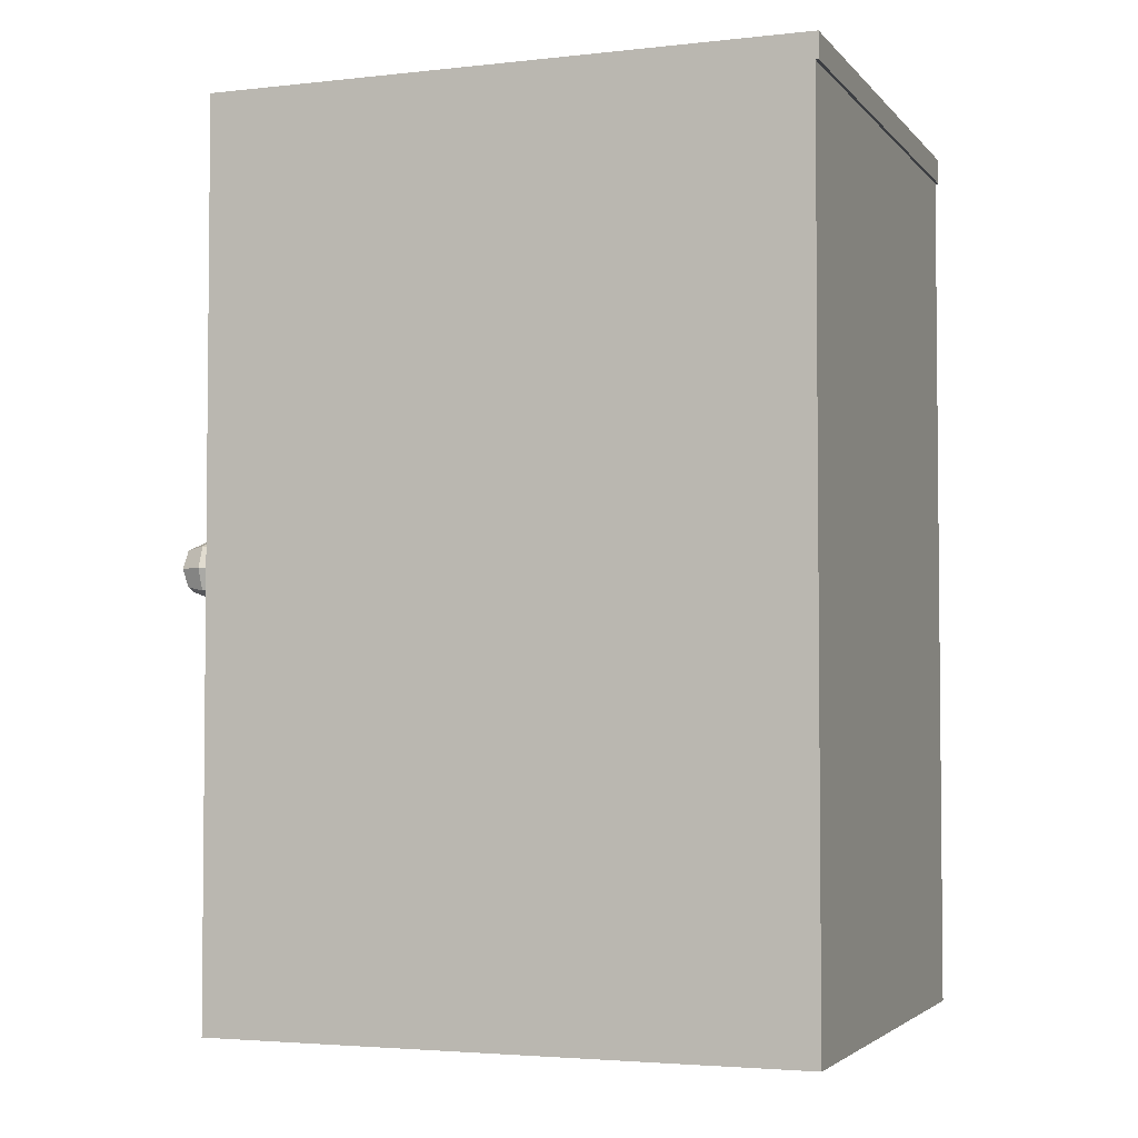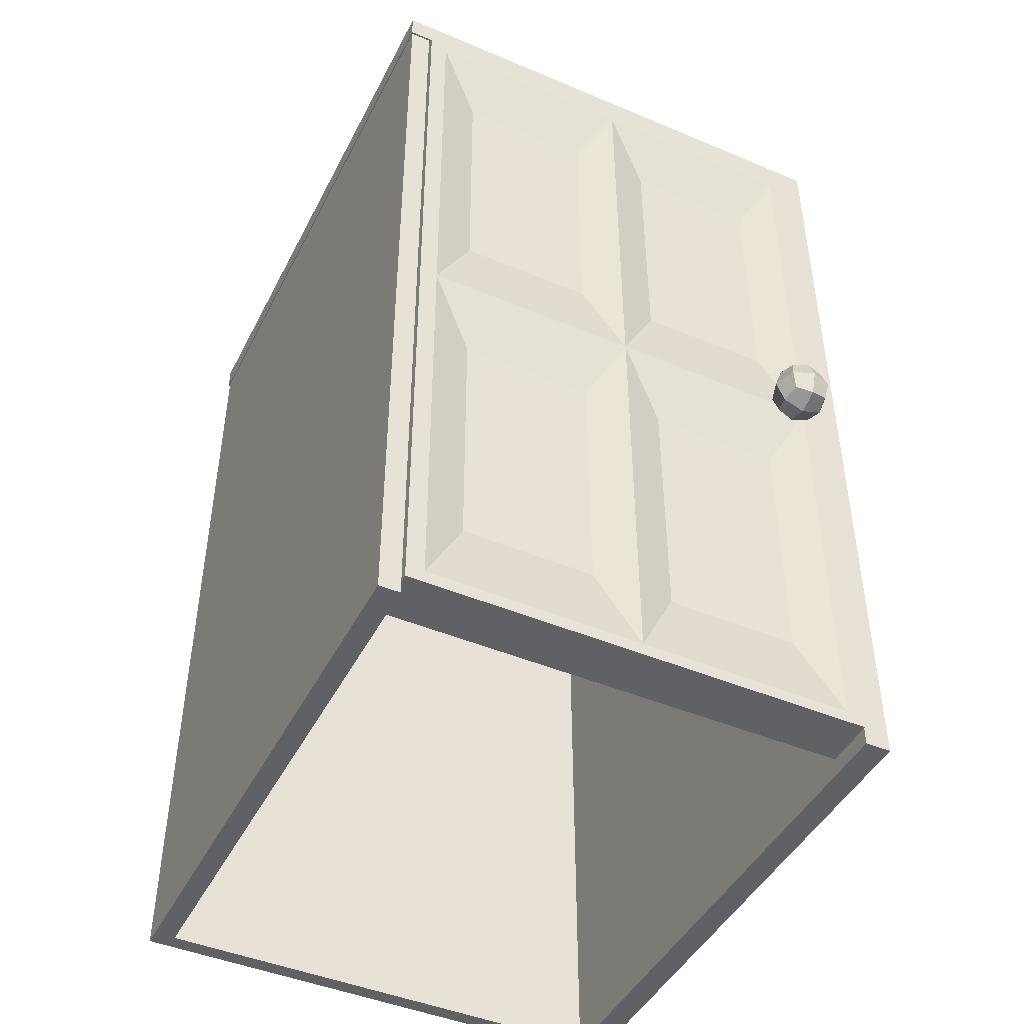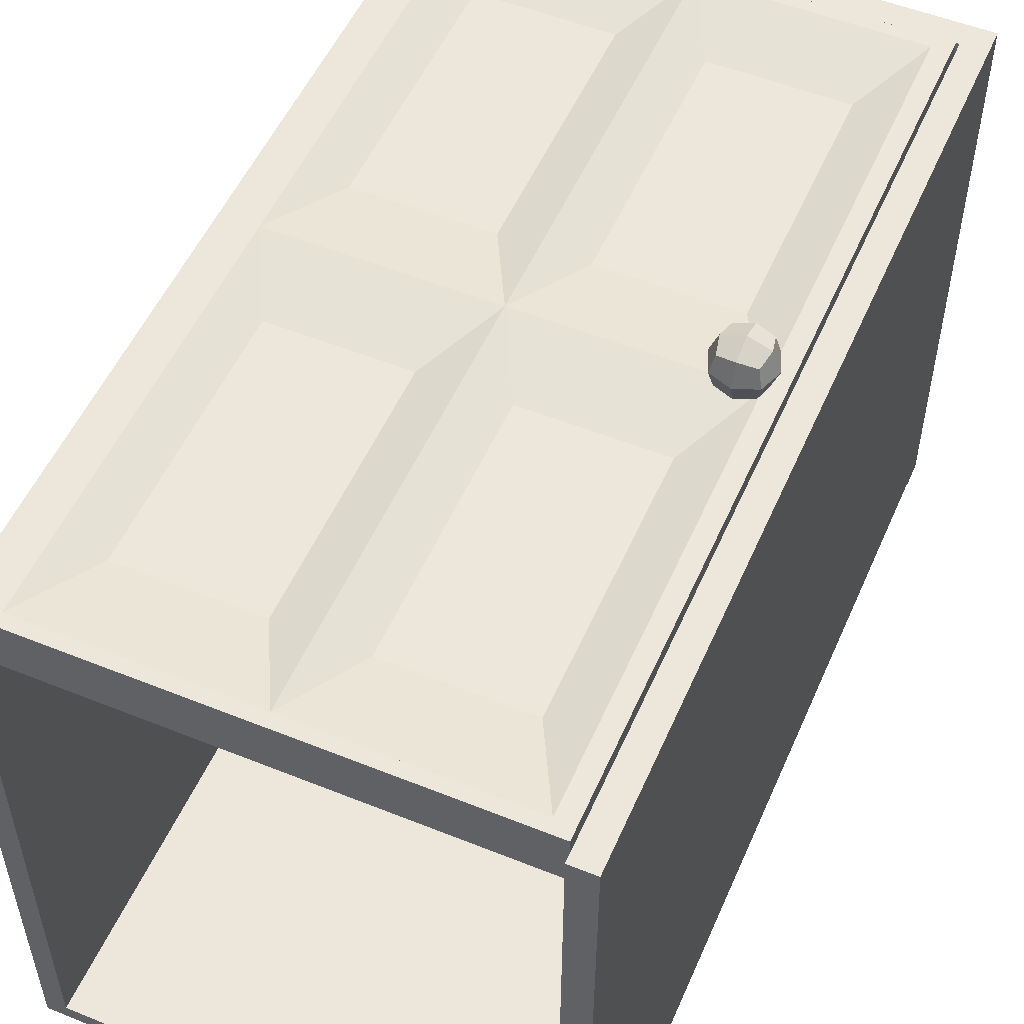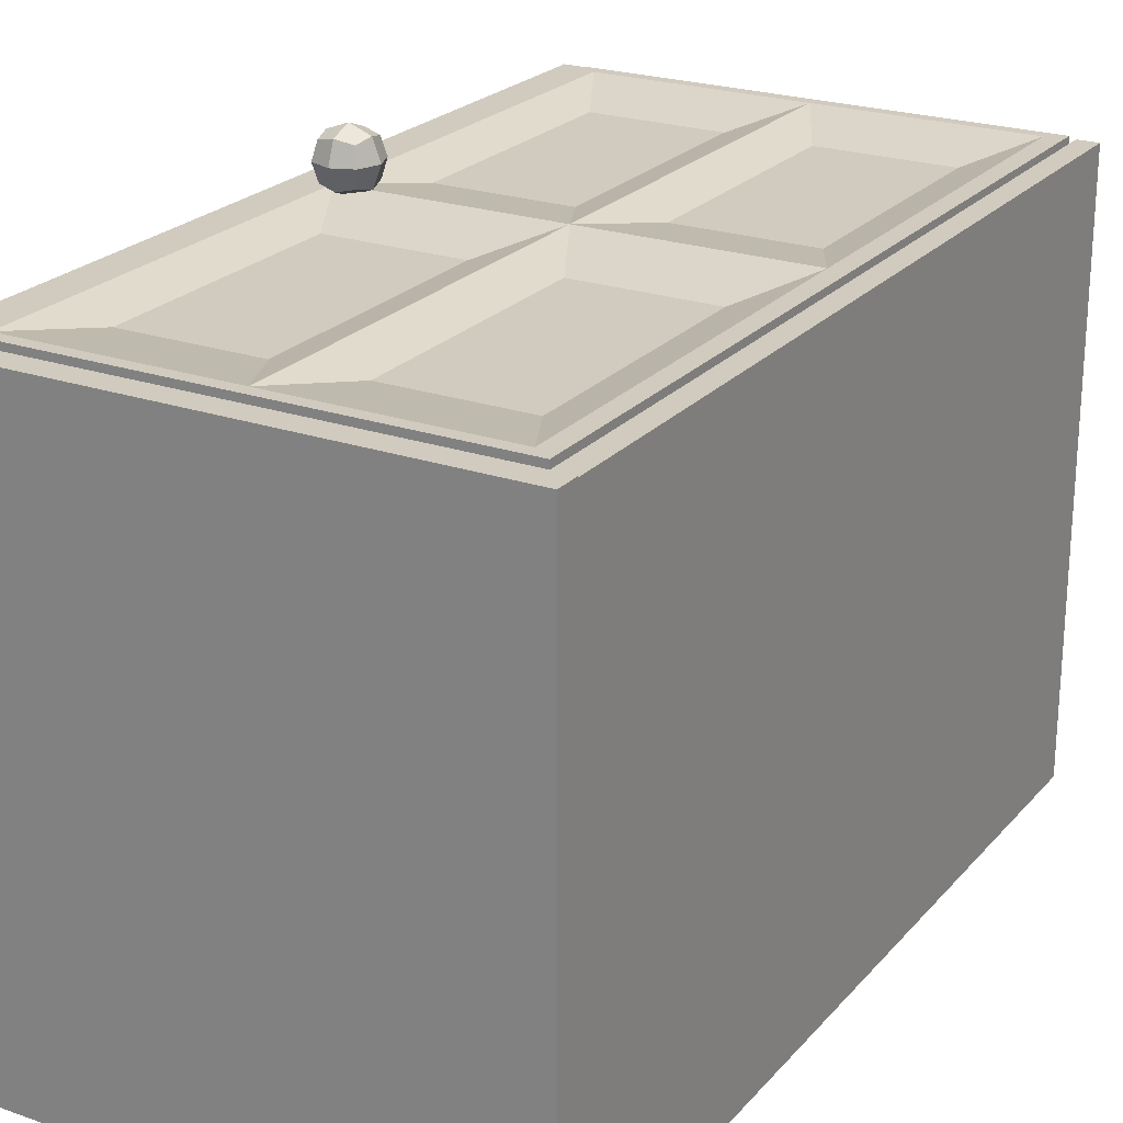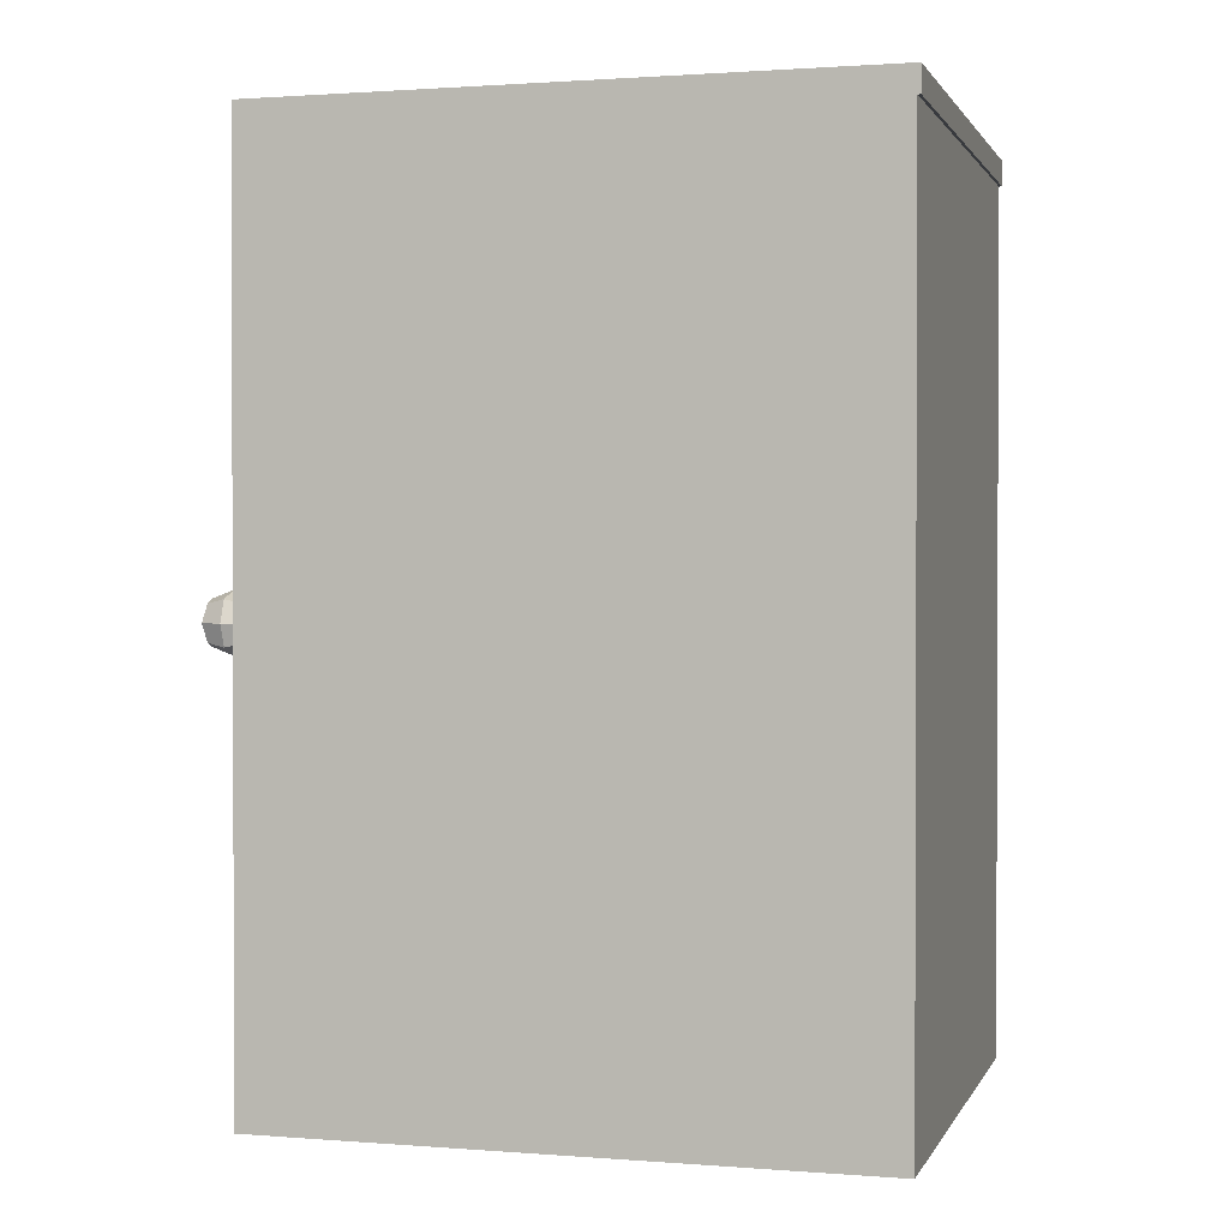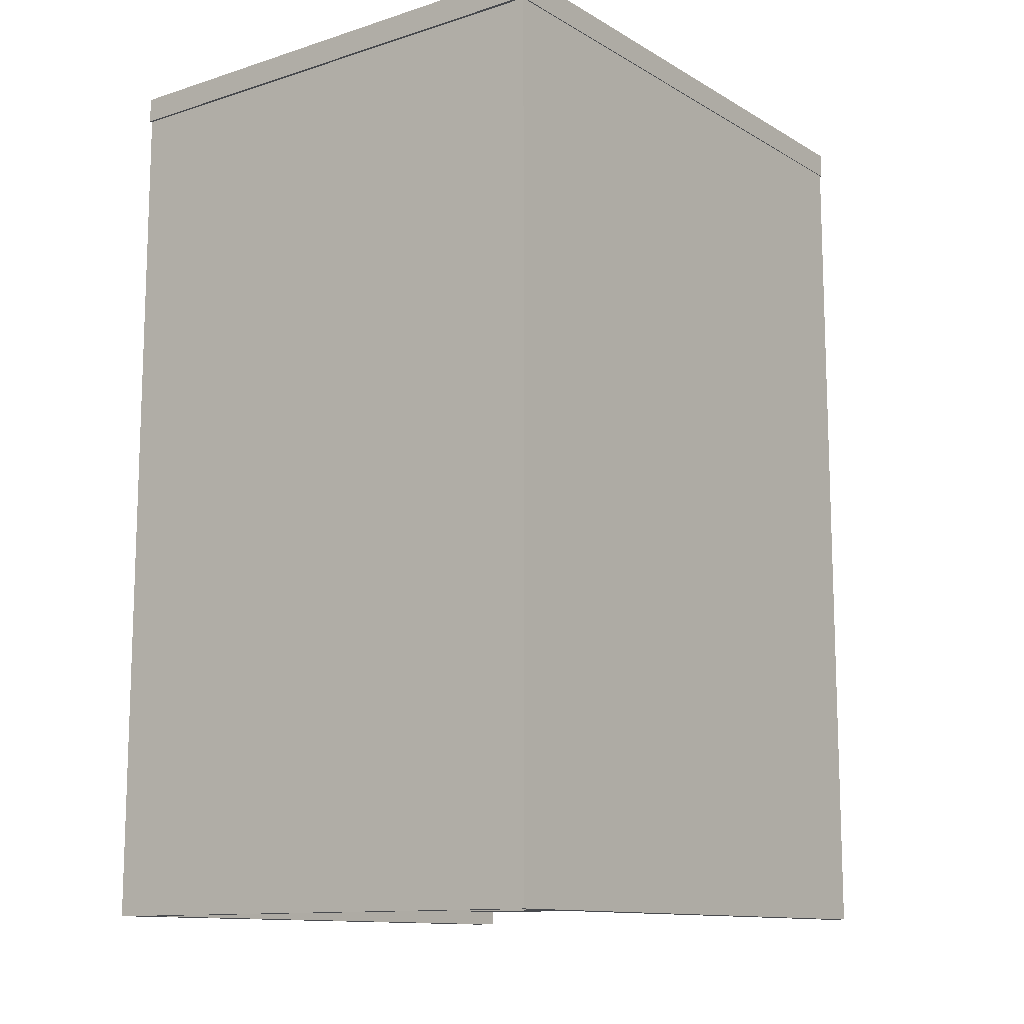
<metadata>
{"format":"obj","ext":"obj","renderer":"f3d","projection":"perspective","resolution":1024,"background":"white","views":[{"elev":-3.4,"azim":110.4,"up":"+Y"},{"elev":-45.4,"azim":-25.9,"up":"+Y"},{"elev":52.8,"azim":23.4,"up":"+Z"},{"elev":23.4,"azim":-149.7,"up":"+Z"},{"elev":1.2,"azim":105.8,"up":"+Y"},{"elev":-12.1,"azim":-143.1,"up":"+Y"}]}
</metadata>
<code>
o Door
v 0.5294 -4.447 1.659
v 0.1539 -0.1225 1.015
v 0.1539 0.2603 1.015
v 0.1474 -0.1281 2.1
v 0.5294 4.519 1.659
v 0.1539 -0.1225 0.6321
v 0.1474 0.2547 2.1
v 0.1539 0.2603 0.6321
v 0.5294 -4.447 1.089
v 0.5367 -0.1225 1.015
v 0.1474 -0.1281 1.717
v 0.5367 0.2603 1.015
v 0.5367 -0.1225 0.6321
v 0.1474 0.2547 1.717
v 0.5367 0.2603 0.6321
v 0.5294 4.519 1.089
v -1.806 -4.447 1.089
v 0.1119 -0.1645 0.8235
v 0.1119 0.0689 1.057
v 0.5303 -0.1281 2.1
v 0.1119 0.3023 0.8235
v 0.5303 0.2547 2.1
v 0.1119 0.0689 0.5902
v -1.806 4.519 1.089
v -1.806 -4.447 1.659
v 0.3453 -0.1645 0.5902
v 0.5303 -0.1281 1.717
v 0.3453 0.3023 0.5902
v 0.5787 0.0689 0.5902
v 0.5303 0.2547 1.717
v -1.806 4.519 1.659
v 0.5787 -0.1645 0.8235
v 0.5787 0.3023 0.8235
v 0.5294 0.03565 1.089
v 0.1055 -0.1701 1.909
v 0.5787 0.0689 1.057
v 0.5294 0.03565 1.659
v 0.3453 -0.1645 1.057
v 0.3453 0.3023 1.057
v 0.1055 0.06331 2.142
v 0.0239 0.0689 0.8235
v -1.806 0.03565 1.659
v 0.3453 0.0689 0.5021
v 0.1055 0.2967 1.909
v 0.6667 0.0689 0.8235
v -1.806 0.03565 1.089
v 0.1055 0.06331 1.676
v 0.3453 -0.2525 0.8235
v 0.3389 -0.1701 1.676
v 0.3453 0.3903 0.8235
v 0.3389 0.2967 1.676
v 0.5722 0.06331 1.676
v 0.5722 -0.1701 1.909
v 0.5722 0.2967 1.909
v 0.5722 0.06331 2.142
v 0.3389 -0.1701 2.142
v 0.3389 0.2967 2.142
v 0.0804 -3.585 1.515
v 0.01747 0.06331 1.909
v 0.0804 -0.8262 1.515
v -1.357 -0.8262 1.515
v 0.6603 0.06331 1.909
v 0.3389 0.06331 2.23
v -1.357 -3.585 1.515
v -1.357 -3.585 1.233
v 0.3389 -0.2581 1.909
v -1.357 -0.8262 1.233
v 0.3389 0.3847 1.909
v 0.0804 -0.8262 1.233
v 0.0804 -3.585 1.233
v -1.357 0.8975 1.233
v -1.357 3.657 1.233
v 0.0804 3.657 1.233
v 0.0804 0.8975 1.233
v 0.0804 0.8975 1.515
v 0.0804 3.657 1.515
v -1.357 3.657 1.515
v -1.357 0.8975 1.515
v 0.7252 0.03565 1.089
v 0.7252 -4.447 1.089
v 0.7252 -4.447 1.659
v 0.7252 4.519 1.089
v 0.7252 4.519 1.659
v 0.7252 0.03565 1.659
v -1.806 4.656 1.089
v 0.5294 4.656 1.089
v 0.5294 4.656 1.659
v -1.806 4.656 1.659
v 0.7252 4.656 1.089
v 0.7252 4.656 1.659
v -4.142 -4.447 1.659
v -4.142 4.519 1.659
v -4.142 -4.447 1.089
v -4.142 4.519 1.089
v -4.142 0.03565 1.089
v -4.142 0.03565 1.659
v -3.693 -3.585 1.515
v -3.693 -0.8262 1.515
v -2.255 -0.8262 1.515
v -2.255 -3.585 1.515
v -2.255 -3.585 1.233
v -2.255 -0.8262 1.233
v -3.693 -0.8262 1.233
v -3.693 -3.585 1.233
v -2.255 0.8975 1.233
v -2.255 3.657 1.233
v -3.693 3.657 1.233
v -3.693 0.8975 1.233
v -3.693 0.8975 1.515
v -3.693 3.657 1.515
v -2.255 3.657 1.515
v -2.255 0.8975 1.515
v -4.338 0.03565 1.089
v -4.338 -4.447 1.089
v -4.338 -4.447 1.659
v -4.338 4.519 1.089
v -4.338 4.519 1.659
v -4.338 0.03565 1.659
v -4.142 4.656 1.089
v -4.142 4.656 1.659
v -4.338 4.656 1.089
v -4.338 4.656 1.659
v -1.806 -4.585 1.089
v 0.5294 -4.585 1.089
v 0.5294 -4.585 1.659
v -1.806 -4.585 1.659
v 0.7252 -4.585 1.089
v 0.7252 -4.585 1.659
v -4.142 -4.585 1.089
v -4.142 -4.585 1.659
v -4.338 -4.585 1.089
v -4.338 -4.585 1.659
v 0.1712 0.03565 1.659
v 0.2488 -0.02674 1.649
v 0.501 0.03565 1.659
v 0.3389 -0.07665 1.64
v 0.5241 0.06331 1.657
v 0.5157 0.06204 1.655
v 0.514 0.06519 1.654
v 0.1614 0.06331 1.654
v 0.3389 0.1863 1.634
v 0.418 0.1424 1.641
v 0.2299 0.03565 1.089
v 0.4181 -0.003934 1.095
v 0.3453 -0.04431 1.102
v 0.4674 0.03565 1.089
v 0.2114 0.0689 1.094
v 0.2856 0.1286 1.104
v 0.4792 0.0689 1.094
v 0.3453 0.1617 1.11
f 1 9 80 81
f 17 9 1 25
f 58 60 61 64
f 5 37 84 83
f 65 67 69 70
f 71 72 73 74
f 75 76 77 78
f 1 37 60 58
f 133 42 61 60 37 135 136 134
f 42 25 64 61
f 25 1 58 64
f 17 46 67 65
f 34 69 67 46 143 145 144 146
f 34 9 70 69
f 9 17 65 70
f 46 24 72 71
f 24 16 73 72
f 16 34 74 73
f 147 143 46 71 74 34 146 149 150 148
f 137 138 37 5 76 75 139
f 5 31 77 76
f 31 42 78 77
f 133 140 42
f 142 139 75 141
f 34 16 82 79
f 9 34 79 80
f 37 1 81 84
f 79 82 83 84
f 80 79 84 81
f 82 16 86 89
f 31 5 87 88
f 16 24 85 86
f 83 82 89 90
f 24 31 88 85
f 5 16 86 87
f 5 83 90 87
f 16 5 87 86
f 86 85 88 87
f 86 87 90 89
f 91 115 114 93
f 17 25 91 93
f 97 100 99 98
f 92 117 118 96
f 101 104 103 102
f 105 108 107 106
f 109 112 111 110
f 91 97 98 96
f 96 98 99 42
f 42 99 100 25
f 25 100 97 91
f 17 101 102 46
f 46 102 103 95
f 95 103 104 93
f 93 104 101 17
f 46 105 106 24
f 24 106 107 94
f 94 107 108 95
f 95 108 105 46
f 96 109 110 92
f 92 110 111 31
f 31 111 112 42
f 42 112 109 96
f 95 113 116 94
f 93 114 113 95
f 96 118 115 91
f 113 118 117 116
f 114 115 118 113
f 116 121 119 94
f 31 88 120 92
f 94 119 85 24
f 117 122 121 116
f 92 120 119 94
f 92 120 122 117
f 94 119 120 92
f 119 120 88 85
f 119 121 122 120
f 5 83 82 16
f 24 31 5 16
f 76 77 78 75
f 1 81 84 37
f 72 73 74 71
f 67 69 70 65
f 60 61 64 58
f 137 138 37 5 76 75 139
f 37 138 135
f 142 139 75 78 42 133 140 141
f 42 78 77 31
f 31 77 76 5
f 24 72 71 46
f 149 146 148 150
f 147 143 46 71 74 34 146 149 150 148
f 34 74 73 16
f 16 73 72 24
f 46 67 65 17
f 17 65 70 9
f 9 70 69 34
f 34 69 67 46 143 145 144 146
f 37 60 58 1
f 1 58 64 25
f 25 64 61 42
f 134 133 42 61 60 37 135 136
f 135 133 134 136
f 34 79 80 9
f 16 82 79 34
f 37 84 83 5
f 79 84 81 80
f 82 83 84 79
f 80 127 124 9
f 25 126 125 1
f 9 124 123 17
f 81 128 127 80
f 17 123 126 25
f 1 125 124 9
f 1 125 128 81
f 9 124 125 1
f 124 125 126 123
f 124 127 128 125
f 92 94 116 117
f 24 94 92 31
f 110 109 112 111
f 91 96 118 115
f 106 105 108 107
f 102 101 104 103
f 98 97 100 99
f 92 96 109 110
f 96 42 112 109
f 42 31 111 112
f 31 92 110 111
f 24 46 105 106
f 46 95 108 105
f 95 94 107 108
f 94 24 106 107
f 46 17 101 102
f 17 93 104 101
f 93 95 103 104
f 95 46 102 103
f 96 91 97 98
f 91 25 100 97
f 25 42 99 100
f 42 96 98 99
f 95 93 114 113
f 94 95 113 116
f 96 92 117 118
f 113 114 115 118
f 116 113 118 117
f 114 93 129 131
f 25 91 130 126
f 93 17 123 129
f 115 114 131 132
f 91 93 129 130
f 91 115 132 130
f 93 91 130 129
f 129 123 126 130
f 129 130 132 131
f 4 40 59 35
f 40 7 44 59
f 59 44 14 47
f 35 59 47 11
f 136 49 11 47 140 133 134
f 141 140 47 14 51
f 142 141 51 30 52 137 139
f 138 137 52 27 49 136 135
f 27 52 62 53
f 52 30 54 62
f 62 54 22 55
f 53 62 55 20
f 20 55 63 56
f 55 22 57 63
f 63 57 7 40
f 56 63 40 4
f 11 49 66 35
f 49 27 53 66
f 66 53 20 56
f 35 66 56 4
f 30 51 68 54
f 51 14 44 68
f 68 44 7 57
f 54 68 57 22
f 2 19 41 18
f 19 3 21 41
f 41 21 8 23
f 18 41 23 6
f 6 23 43 26
f 23 8 28 43
f 43 28 15 29
f 26 43 29 13
f 13 29 45 32
f 29 15 33 45
f 45 33 12 36
f 32 45 36 10
f 144 145 38 10 36 149 146
f 39 150 149 36 12
f 150 39 3 19 147 148
f 19 2 38 145 143 147
f 6 26 48 18
f 26 13 32 48
f 48 32 10 38
f 18 48 38 2
f 15 28 50 33
f 28 8 21 50
f 50 21 3 39
f 33 50 39 12
o Room
v 1.032 -4.745 1.609
v 1.032 4.71 1.609
v 0.7514 -4.745 1.609
v 0.7514 4.71 1.609
v 1.032 -4.745 -2.969
v 1.032 4.71 -2.969
v 0.7514 -4.745 -2.969
v 0.7514 4.71 -2.969
v 1.032 4.986 1.609
v 0.7514 4.986 1.609
v 0.7514 4.986 -2.969
v 1.032 4.986 -2.969
v -4.586 4.71 1.609
v -4.586 4.71 -2.969
v -4.586 4.986 1.609
v -4.586 4.986 -2.969
v 0.7514 4.71 -4.674
v 0.7514 -4.745 -4.674
v 1.032 -4.745 -4.674
v 1.032 4.71 -4.674
v 0.7514 4.71 -4.887
v 1.032 4.71 -4.887
v 0.7514 4.986 -4.887
v 1.032 4.986 -4.887
v -4.586 4.986 -4.887
v -4.586 4.71 -4.887
v 0.7514 4.71 -4.854
v 0.7514 -4.745 -4.854
v 1.032 -4.745 -4.854
v 1.032 4.71 -4.854
v 0.7514 4.71 -4.674
v 0.7514 -4.745 -4.674
v 0.7514 4.71 -4.854
v 0.7514 -4.745 -4.854
v 0.7514 4.71 -4.674
v 0.7514 -4.745 -4.674
v 0.7514 4.71 -4.854
v 0.7514 -4.745 -4.854
v -4.345 4.71 -4.674
v -4.345 -4.745 -4.674
v -4.345 4.71 -4.854
v -4.345 -4.745 -4.854
v -4.574 4.71 -4.674
v -4.574 -4.745 -4.674
v -4.574 4.71 -4.854
v -4.574 -4.745 -4.854
v -4.345 4.71 -4.674
v -4.345 -4.745 -4.674
v -4.574 4.71 -4.674
v -4.574 -4.745 -4.674
v -4.345 4.71 1.589
v -4.345 -4.745 1.589
v -4.574 4.71 1.589
v -4.574 -4.745 1.589
f 151 152 154 153
f 153 154 158 157
f 156 155 169 170
f 155 156 152 151
f 153 157 155 151
f 154 152 159 160
f 161 160 159 162
f 152 156 162 159
f 154 160 165 163
f 164 163 165 166
f 160 161 166 165
f 158 154 163 164
f 167 170 180 177
f 155 157 168 169
f 158 156 170 167
f 157 158 167 168
f 158 164 176 171
f 171 176 175 173 174 172
f 164 166 175 176
f 162 156 172 174
f 166 161 173 175
f 161 162 174 173
f 156 158 171 172
f 178 177 180 179
f 178 168 182 184
f 170 169 179 180
f 169 168 178 179
f 181 183 187 185
f 168 167 181 182
f 177 178 184 183
f 167 177 183 181
f 188 186 190 192
f 182 181 185 186
f 184 182 186 188
f 183 184 188 187
f 189 191 195 193
f 187 188 192 191
f 185 187 191 189
f 186 185 189 190
f 194 193 195 196
f 193 194 200 199
f 192 190 194 196
f 191 192 196 195
f 200 198 202 204
f 189 193 199 197
f 190 189 197 198
f 194 190 198 200
f 202 201 203 204
f 199 200 204 203
f 197 199 203 201
f 198 197 201 202

</code>
